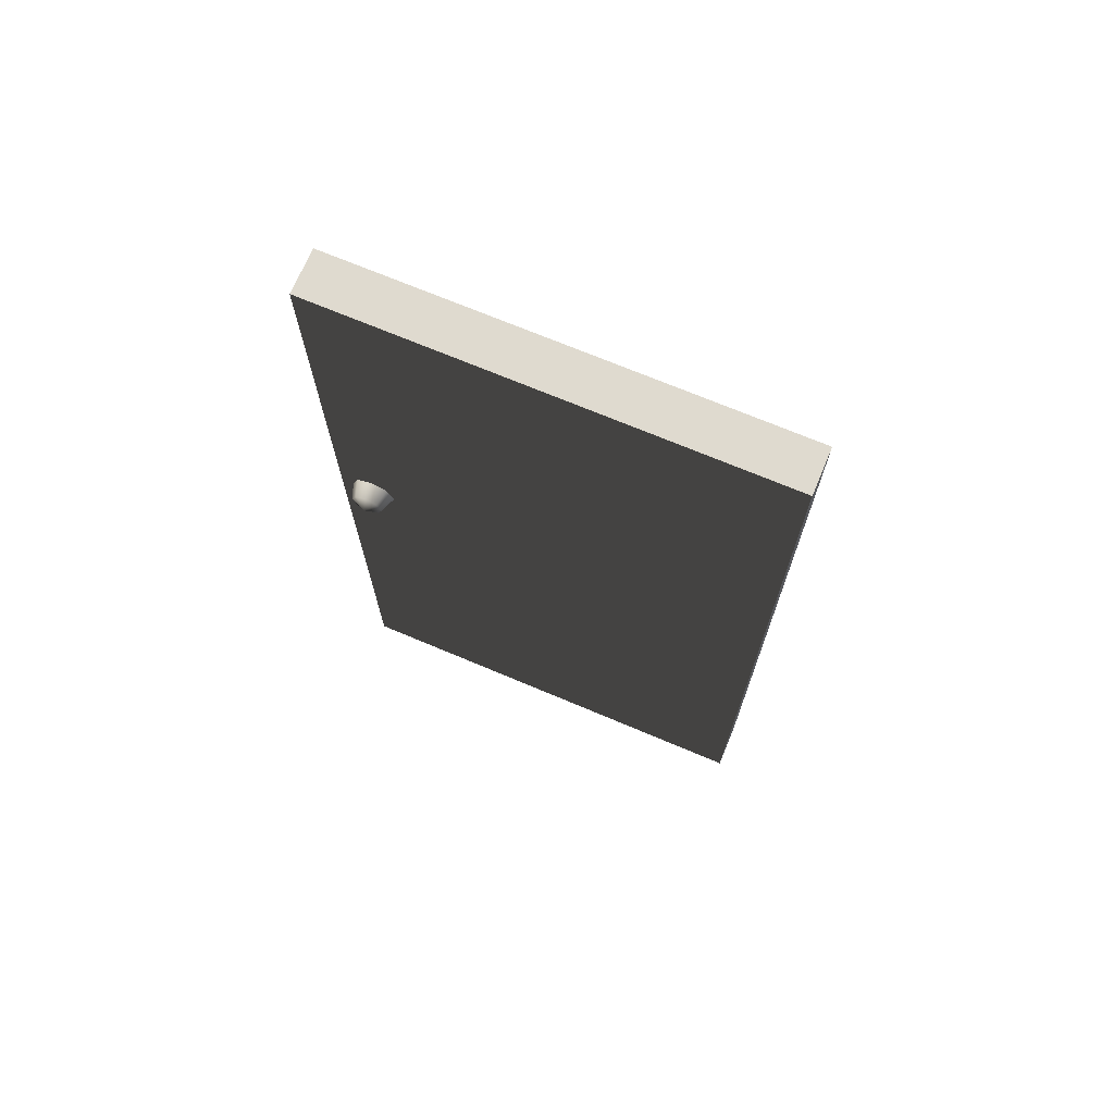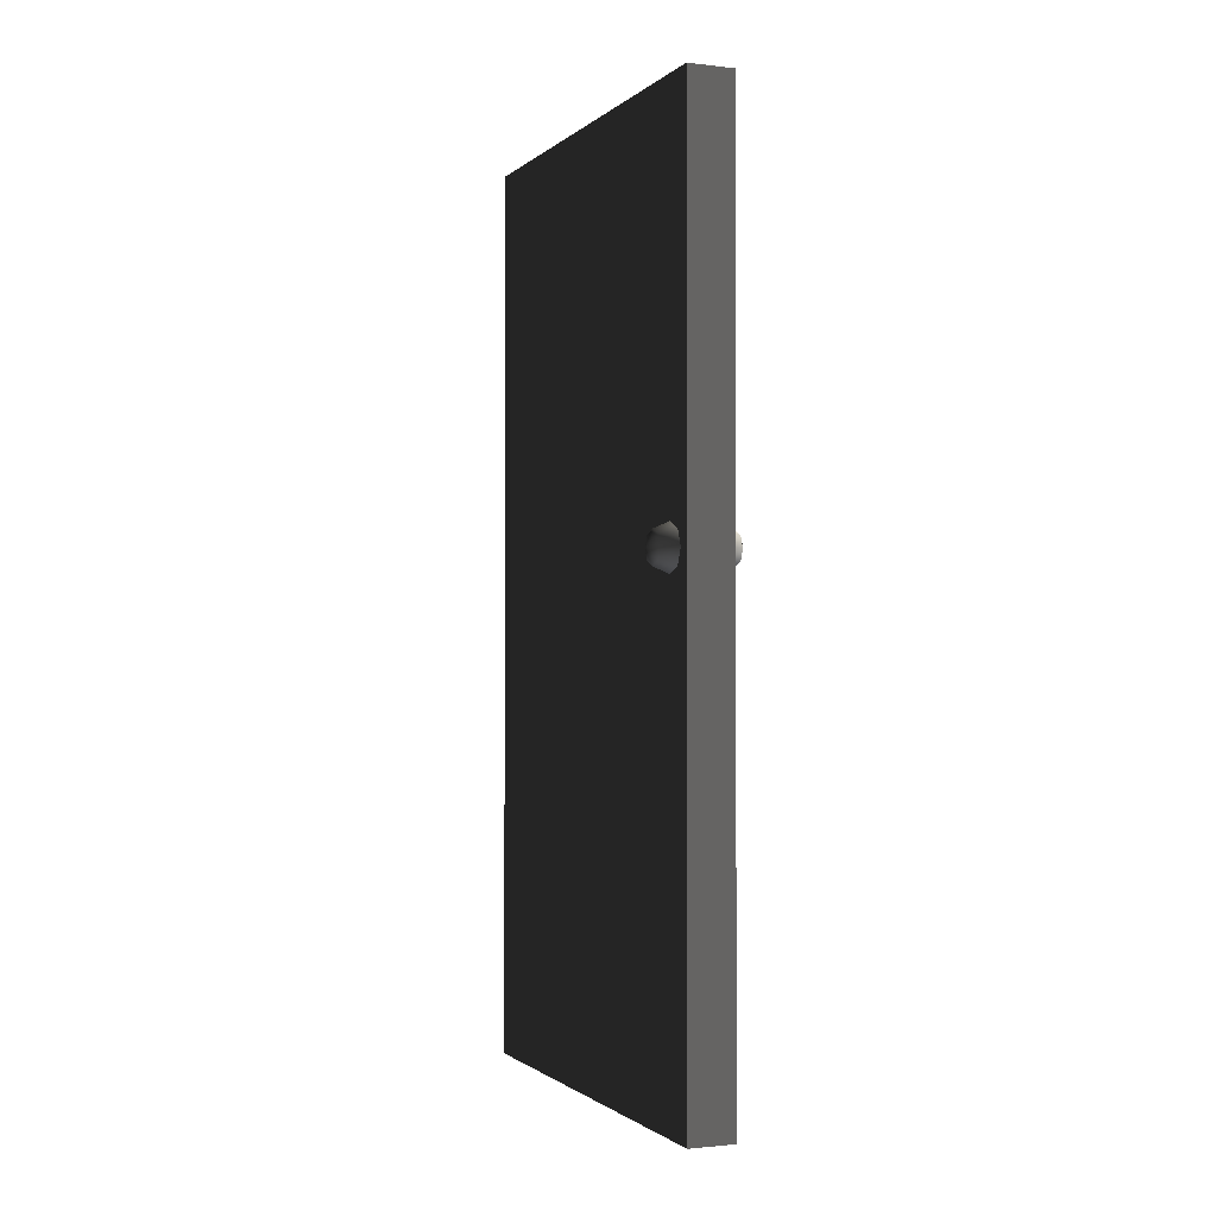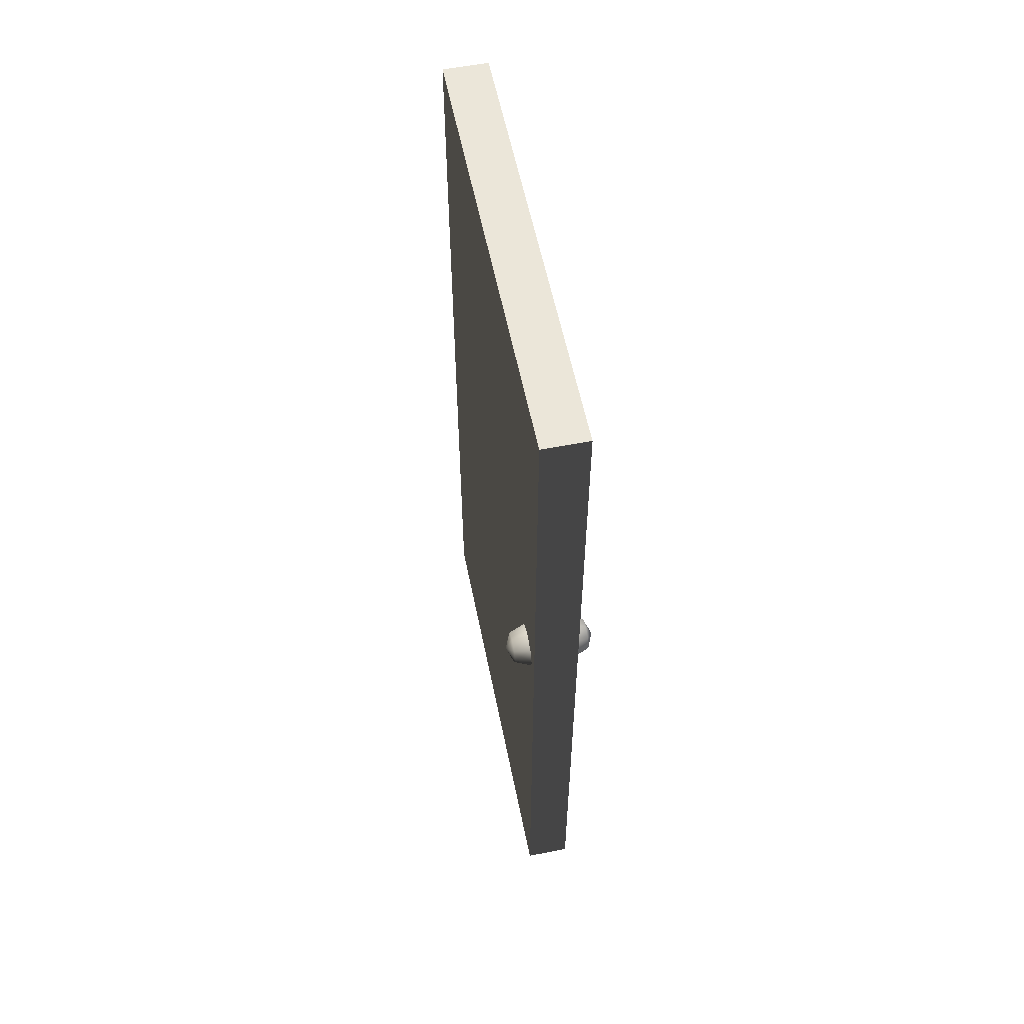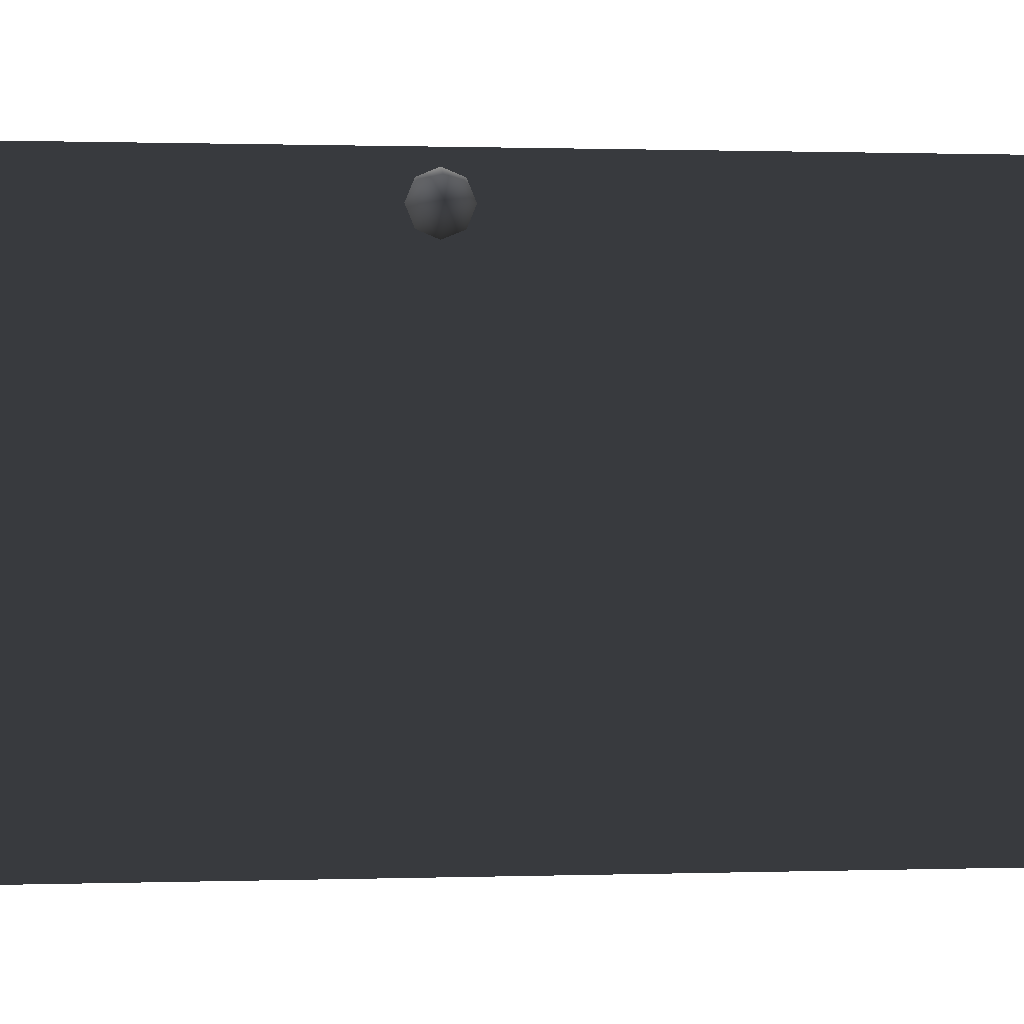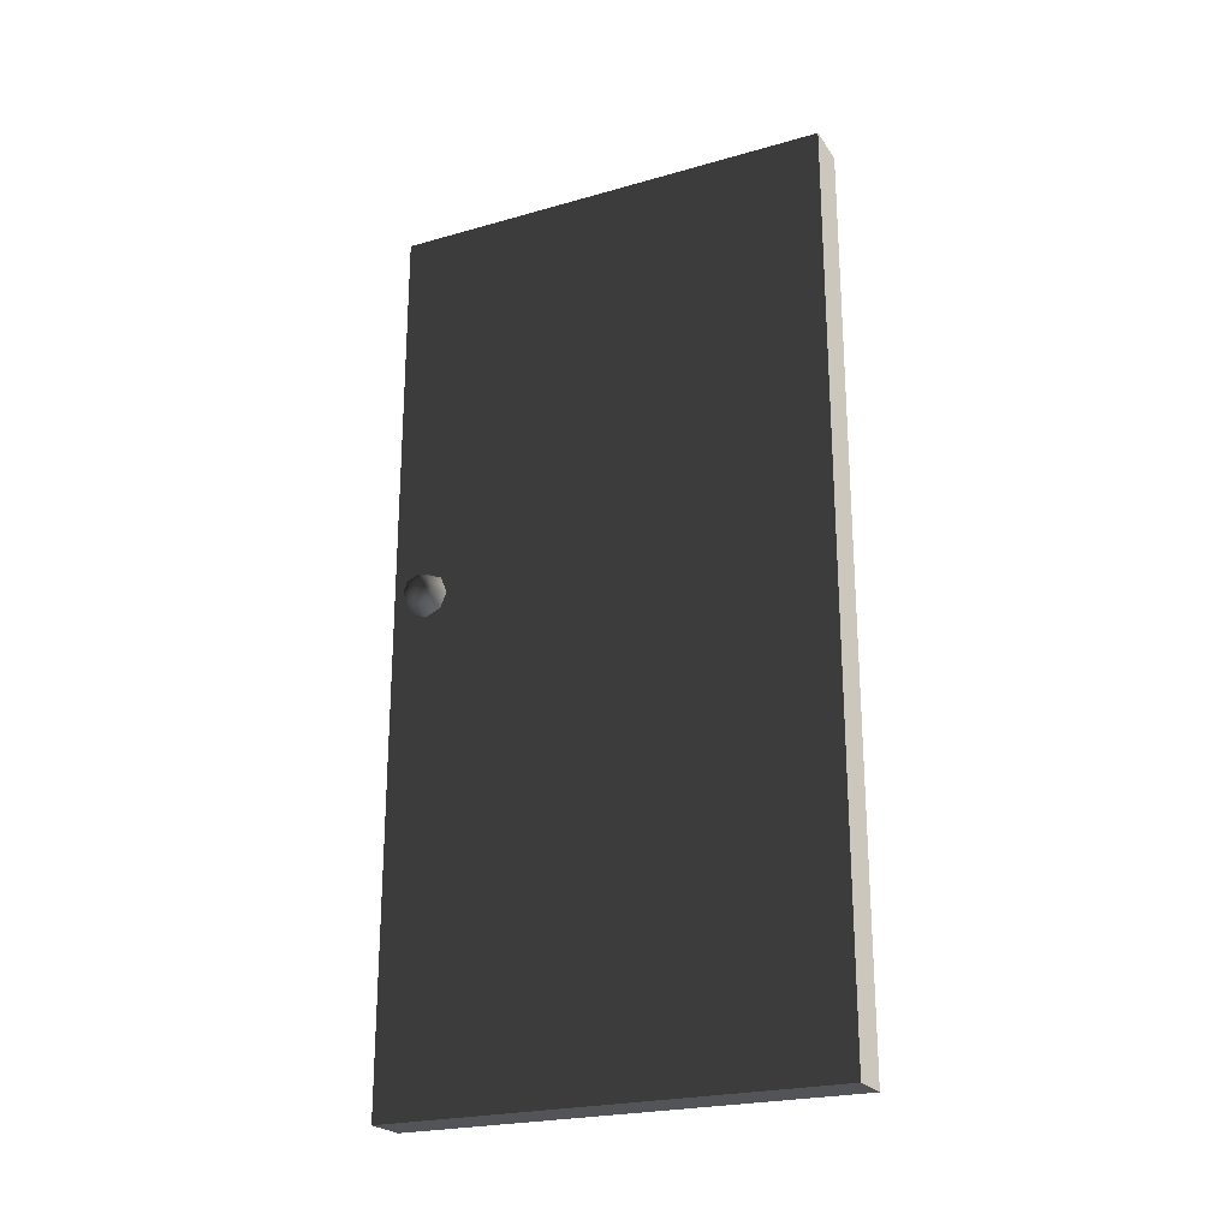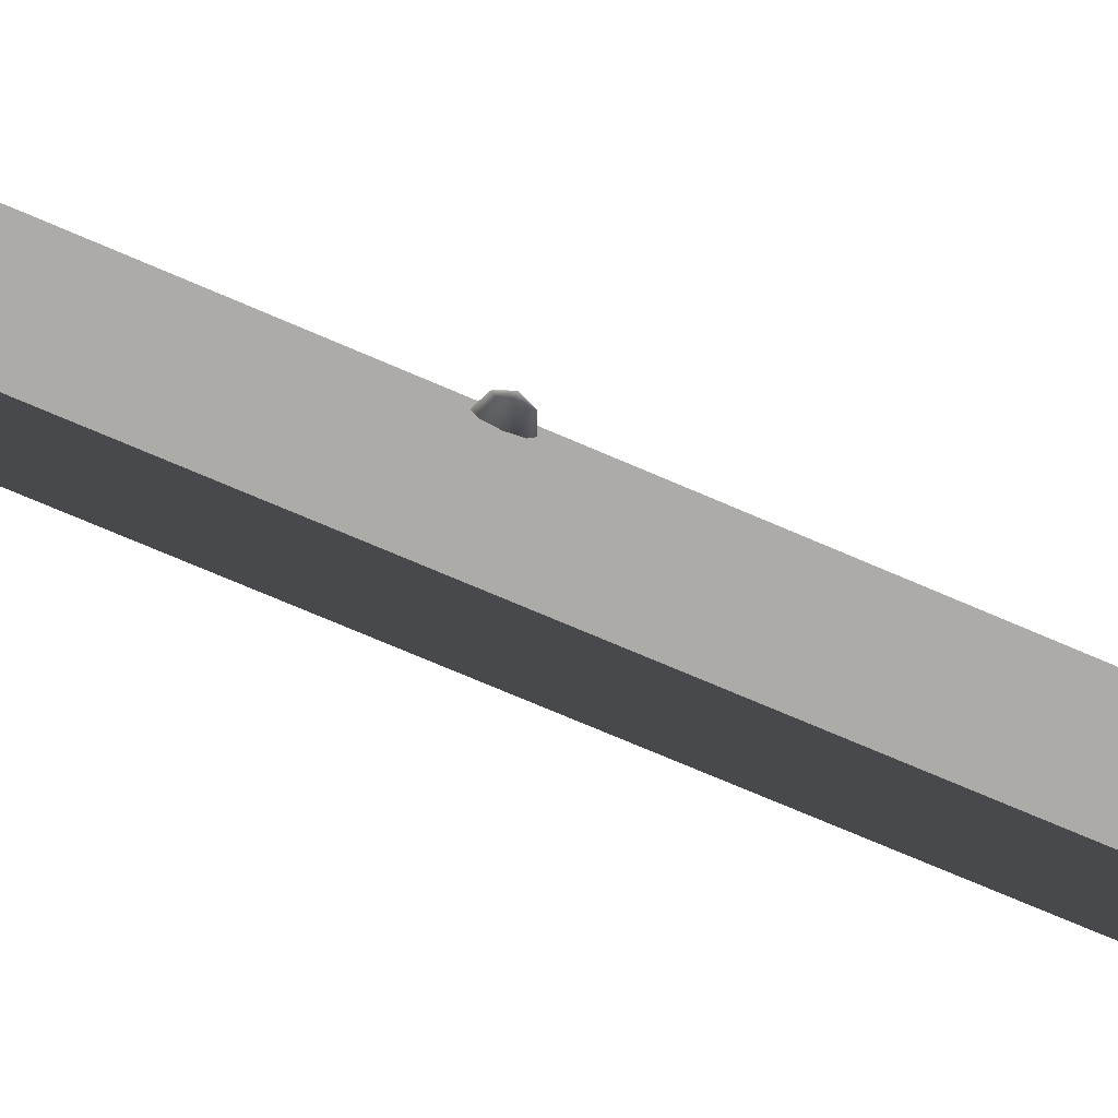
<metadata>
{"format":"obj","ext":"obj","renderer":"f3d","projection":"perspective","resolution":1024,"background":"white","views":[{"elev":70.6,"azim":112.9,"up":"+Y"},{"elev":-1.3,"azim":-22.4,"up":"+Y"},{"elev":57.6,"azim":-11.4,"up":"+Y"},{"elev":0.7,"azim":-97.5,"up":"+Z"},{"elev":-23.2,"azim":115.7,"up":"+Y"},{"elev":-75.8,"azim":-113.0,"up":"+Z"}]}
</metadata>
<code>
v -0.07509 9.545e-09 -1.437e-05
v 0.02491 -8.647e-07 1
v 0.02491 9.546e-09 -1.257e-05
v -0.07509 -8.647e-07 1
v -0.07509 2 1
v 0.02491 2 -1.281e-05
v 0.02491 2 1
v -0.07509 2 -1.461e-05
v -0.07509 2 -1.461e-05
v 0.02491 9.546e-09 -1.257e-05
v 0.02491 2 -1.281e-05
v -0.07509 9.545e-09 -1.437e-05
v 0.02491 2 1
v -0.07509 -8.647e-07 1
v -0.07509 2 1
v 0.02491 -8.647e-07 1
v 0.02491 -8.647e-07 1
v 0.02491 2 -1.281e-05
v 0.02491 9.546e-09 -1.257e-05
v 0.02491 2 1
v -0.07509 2 1
v -0.07509 9.545e-09 -1.437e-05
v -0.07509 2 -1.461e-05
v -0.07509 -8.647e-07 1
v -0.1251 1.105 0.9229
v -0.1104 1.13 0.8979
v -0.1104 1.14 0.9229
v -0.1104 1.105 0.8875
v -0.1104 1.08 0.8979
v -0.1104 1.069 0.9229
v -0.1104 1.08 0.9479
v -0.1104 1.105 0.9582
v -0.1104 1.13 0.9479
v -0.07509 1.14 0.8875
v -0.07509 1.155 0.9229
v -0.07509 1.105 0.8729
v -0.07509 1.069 0.8875
v -0.07509 1.055 0.9229
v -0.07509 1.069 0.9582
v -0.07509 1.105 0.9729
v -0.07509 1.14 0.9582
v 0.07491 1.105 0.9229
v 0.06027 1.13 0.9479
v 0.06026 1.14 0.9229
v 0.06026 1.105 0.9582
v 0.06027 1.08 0.9479
v 0.06026 1.069 0.9229
v 0.06026 1.08 0.8979
v 0.06026 1.105 0.8875
v 0.06026 1.13 0.8979
v 0.02491 1.14 0.9582
v 0.02491 1.155 0.9229
v 0.02491 1.105 0.9729
v 0.02491 1.069 0.9582
v 0.02491 1.055 0.9229
v 0.02491 1.069 0.8875
v 0.02491 1.105 0.8729
v 0.02491 1.14 0.8875
g door06_9127_292
f 1 3 2
f 2 4 1
f 5 7 6
f 6 8 5
f 9 11 10
f 10 12 9
f 13 15 14
f 14 16 13
f 17 19 18
f 18 20 17
f 21 23 22
f 22 24 21
f 25 27 26
f 25 26 28
f 25 28 29
f 25 29 30
f 25 30 31
f 25 31 32
f 25 32 33
f 25 33 27
f 34 26 27
f 27 35 34
f 35 27 33
f 36 28 26
f 26 34 36
f 37 29 28
f 28 36 37
f 38 30 29
f 29 37 38
f 39 31 30
f 30 38 39
f 40 32 31
f 31 39 40
f 41 33 32
f 32 40 41
f 33 41 35
f 42 44 43
f 42 43 45
f 42 45 46
f 42 46 47
f 42 47 48
f 42 48 49
f 42 49 50
f 42 50 44
f 51 43 44
f 44 52 51
f 52 44 50
f 53 45 43
f 43 51 53
f 54 46 45
f 45 53 54
f 55 47 46
f 46 54 55
f 56 48 47
f 47 55 56
f 57 49 48
f 48 56 57
f 58 50 49
f 49 57 58
f 50 58 52

</code>
